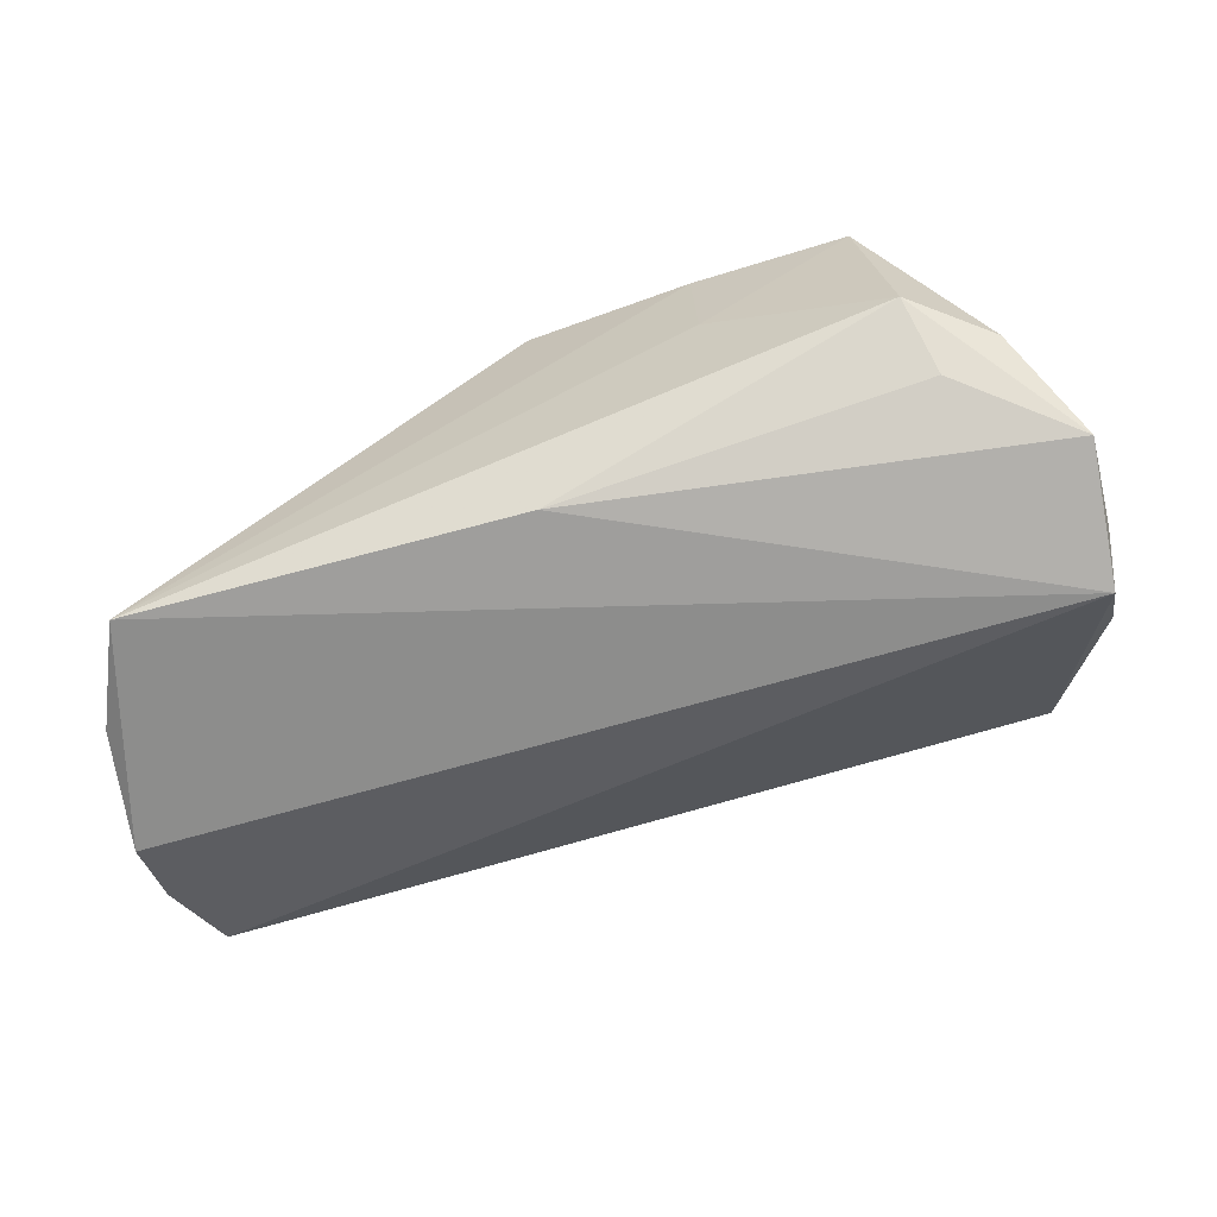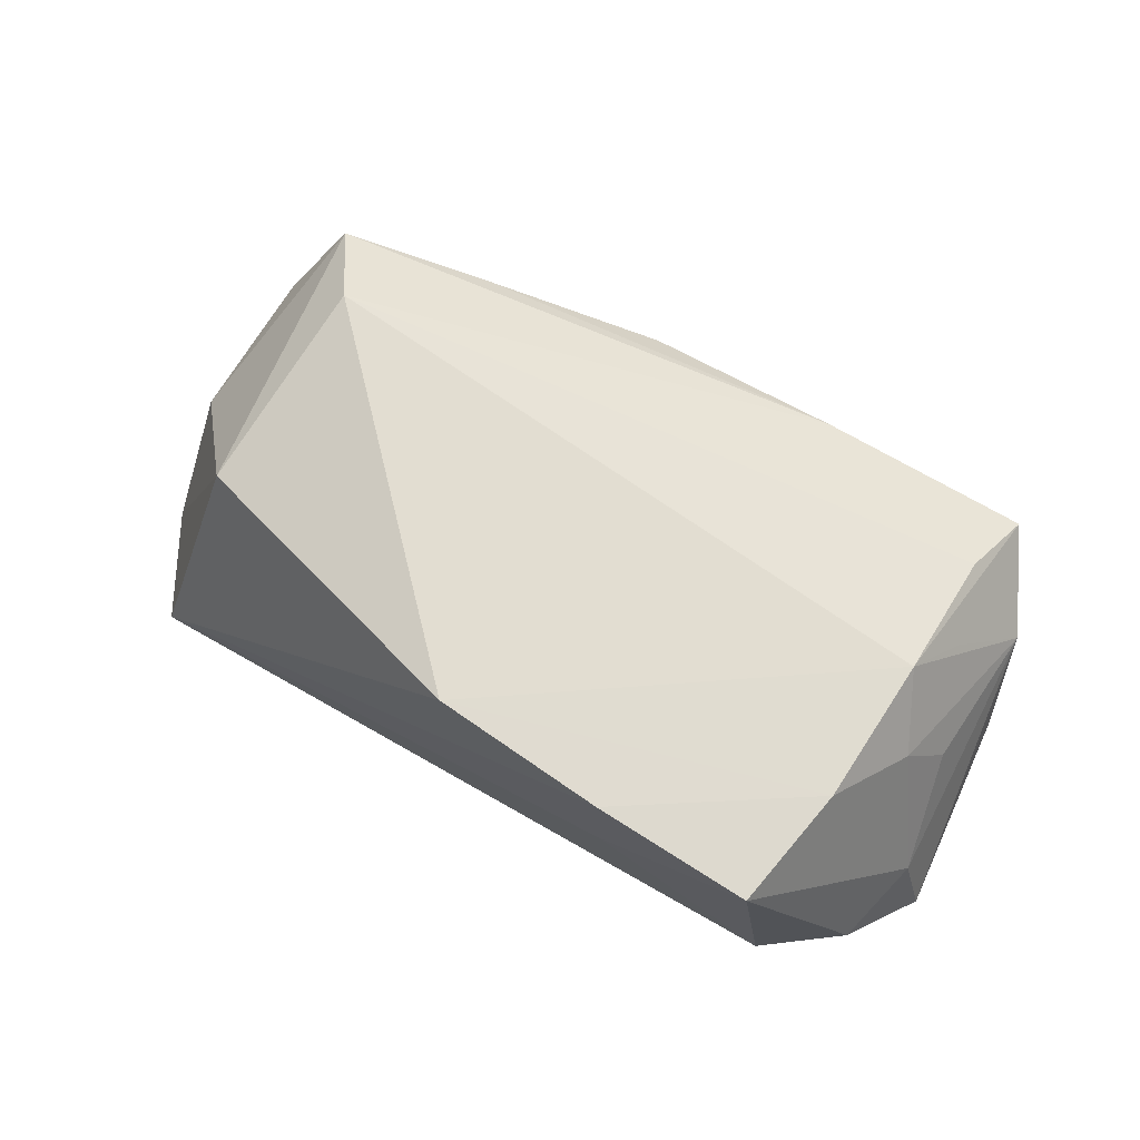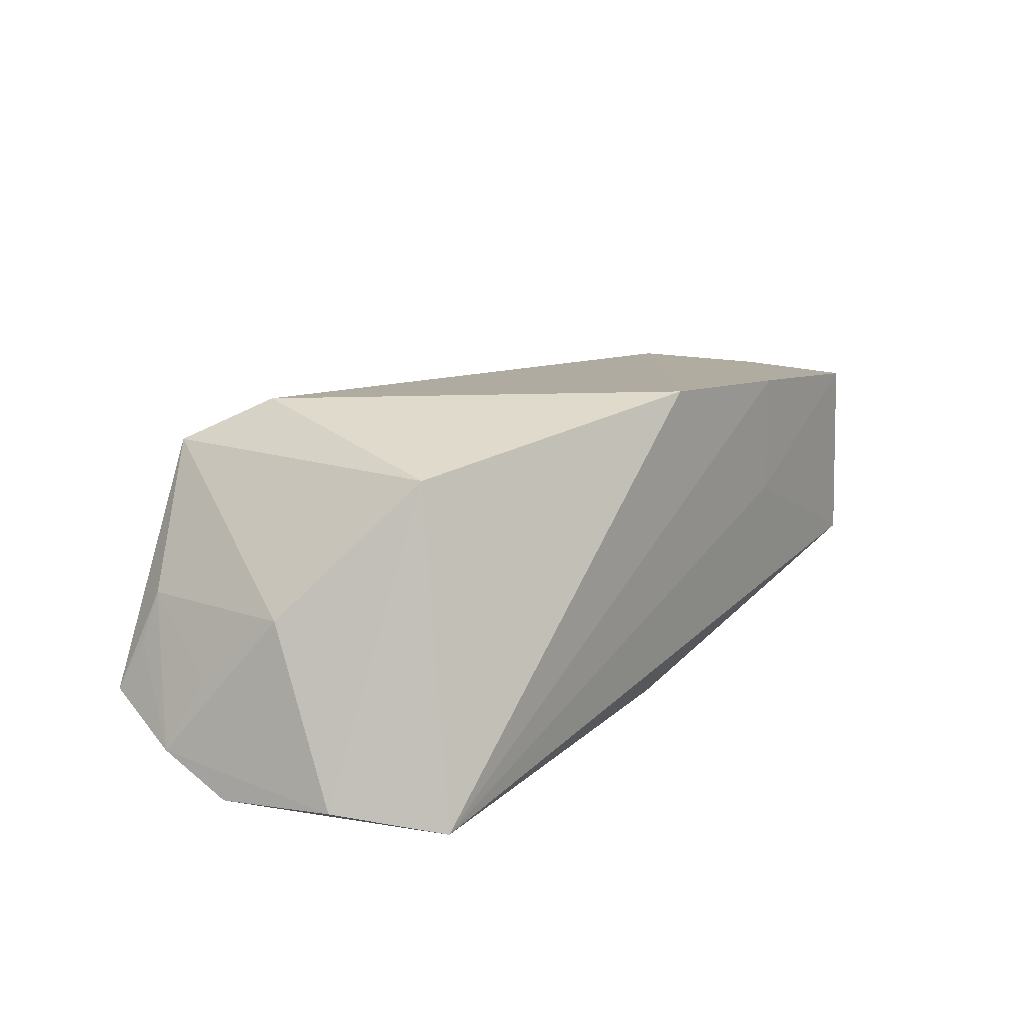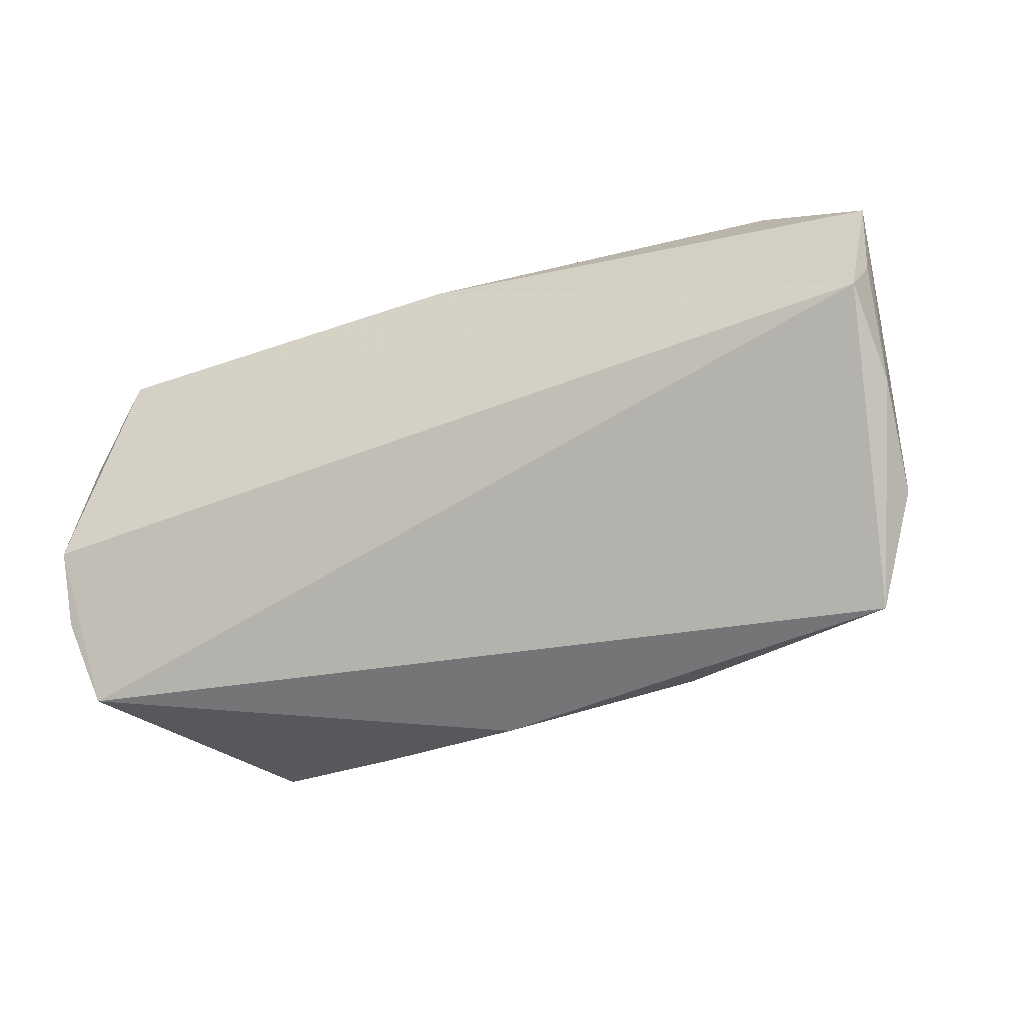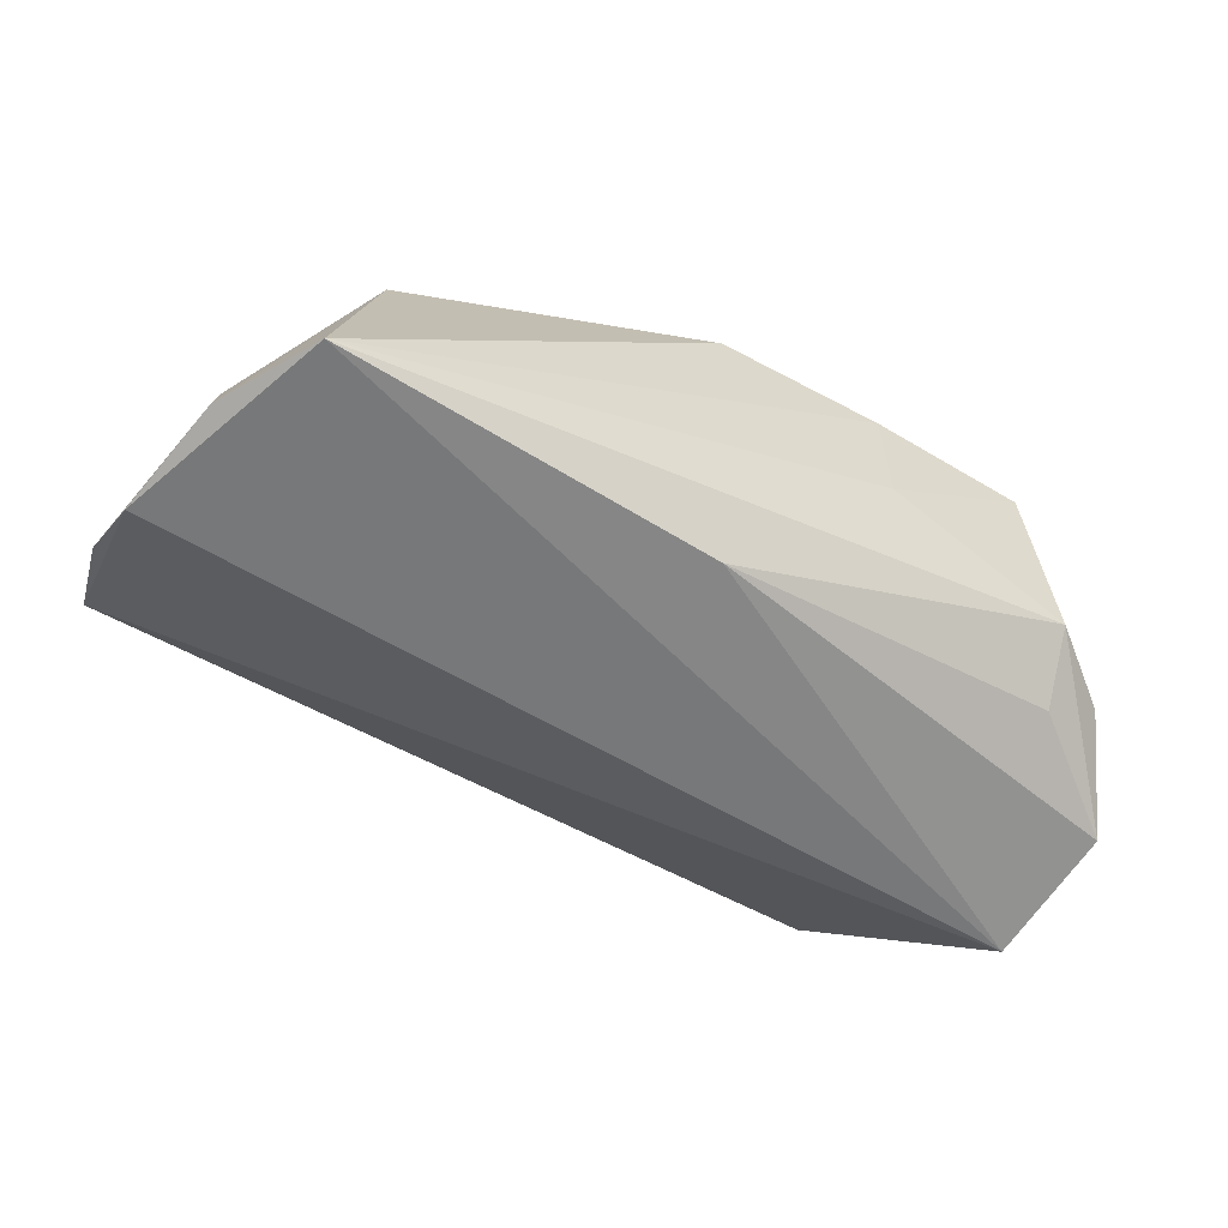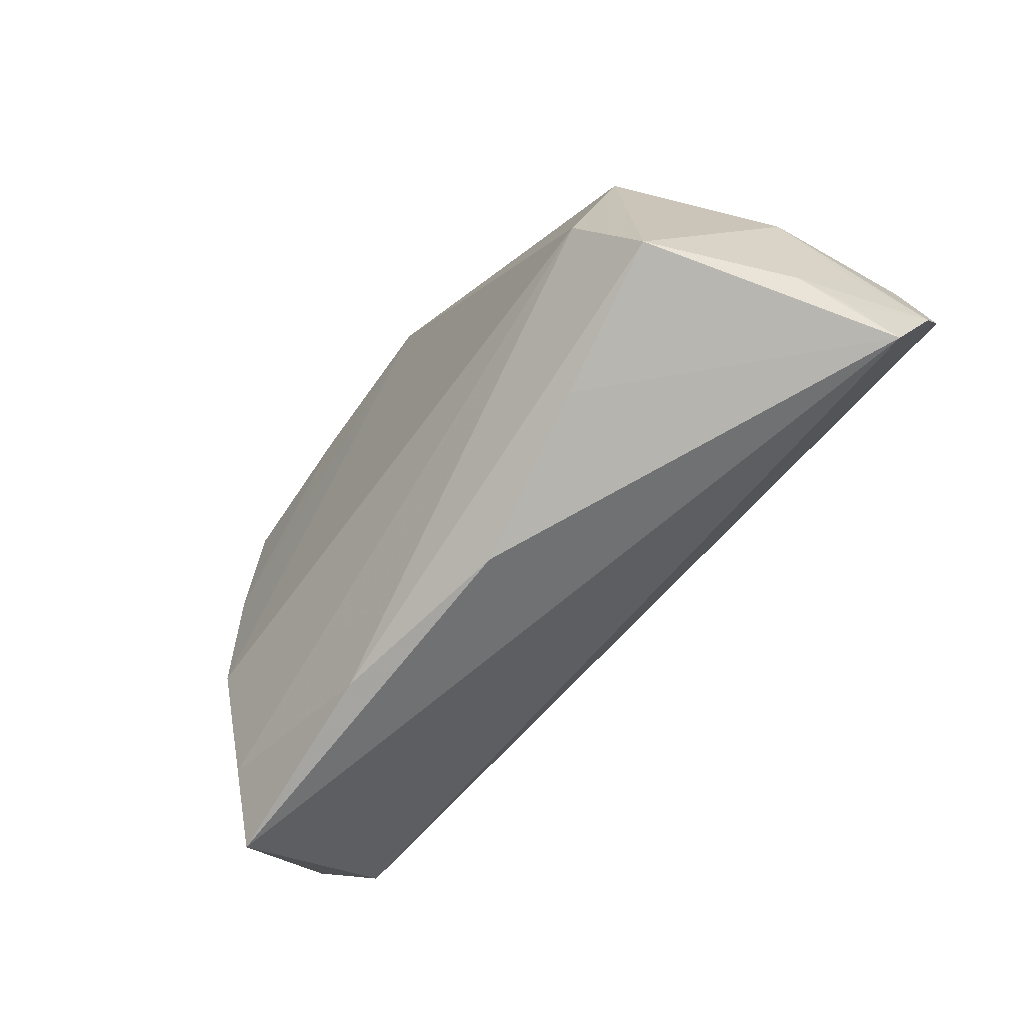
<metadata>
{"format":"obj","ext":"obj","renderer":"f3d","projection":"perspective","resolution":1024,"background":"white","views":[{"elev":-64.4,"azim":-163.4,"up":"+Z"},{"elev":70.3,"azim":-152.1,"up":"+Z"},{"elev":17.6,"azim":124.3,"up":"+Z"},{"elev":-41.3,"azim":-154.1,"up":"+Y"},{"elev":-57.3,"azim":147.9,"up":"+Z"},{"elev":-66.7,"azim":48.7,"up":"+Y"}]}
</metadata>
<code>
v 0.06016 -0.005774 -0.02222
v -0.05079 0.00279 0.009998
v -0.05711 -0.0221 -0.000566
v -0.04647 -0.005936 0.01666
v 0.05422 -0.02151 0.001339
v -0.04642 0.02227 -0.01354
v -0.0549 -0.001773 0.002532
v 0.05792 0.009859 -0.02071
v -0.06033 0.0006178 -0.01831
v -0.05907 -0.005531 -0.02222
v 0.03884 -0.01384 0.02556
v 0.06061 -0.01521 -0.01744
v 0.0577 -0.02618 -0.01231
v 0.02561 -0.02915 0.01471
v 0.003531 -0.03453 0.008737
v 0.002008 0.02731 0.02471
v -0.02037 0.02952 0.02208
v -0.05918 -0.01376 -0.01236
v -0.04466 0.01402 0.01816
v 0.000818 0.02244 -0.0209
v 0.05767 -0.01066 -0.007518
v -0.04435 0.03005 -0.006358
v -0.06095 0.01214 -0.01788
v -0.04107 0.03064 0.01923
v 0.05148 0.02389 -0.02222
v -0.05034 -0.01354 0.01005
v 0.0424 0.01351 0.01962
v 0.05607 -0.0229 -0.005286
v -0.05061 -0.03453 0.005314
v -0.02085 0.02936 0.005744
v -0.05754 0.01147 -0.006554
v 0.05502 -0.0004634 0.001927
v -0.05429 0.02286 -0.008036
v -0.04767 -0.0243 0.01079
v 0.04523 -0.02412 0.01987
v -0.0226 -0.03351 0.01034
f 29 10 13
f 13 15 29
f 10 25 1
f 12 13 1
f 1 13 10
f 23 3 31
f 31 3 7
f 29 15 36
f 24 31 19
f 23 10 9
f 18 10 29
f 29 3 18
f 18 9 10
f 18 3 23
f 23 9 18
f 29 4 26
f 26 3 29
f 4 3 26
f 33 22 23
f 24 22 33
f 23 31 33
f 33 31 24
f 20 22 25
f 20 10 23
f 20 25 10
f 30 22 24
f 25 22 30
f 12 32 21
f 8 1 25
f 25 27 8
f 8 27 32
f 12 1 8
f 8 32 12
f 16 27 25
f 11 27 16
f 16 4 11
f 16 19 4
f 11 36 35
f 35 27 11
f 32 27 35
f 11 4 34
f 34 36 11
f 34 4 29
f 29 36 34
f 4 19 2
f 7 3 2
f 2 3 4
f 2 31 7
f 2 19 31
f 23 22 6
f 6 20 23
f 22 20 6
f 17 30 24
f 24 19 17
f 19 16 17
f 25 30 17
f 17 16 25
f 14 36 15
f 14 35 36
f 15 13 14
f 13 35 14
f 5 21 32
f 32 35 5
f 5 35 13
f 12 21 5
f 28 13 12
f 12 5 28
f 28 5 13

</code>
